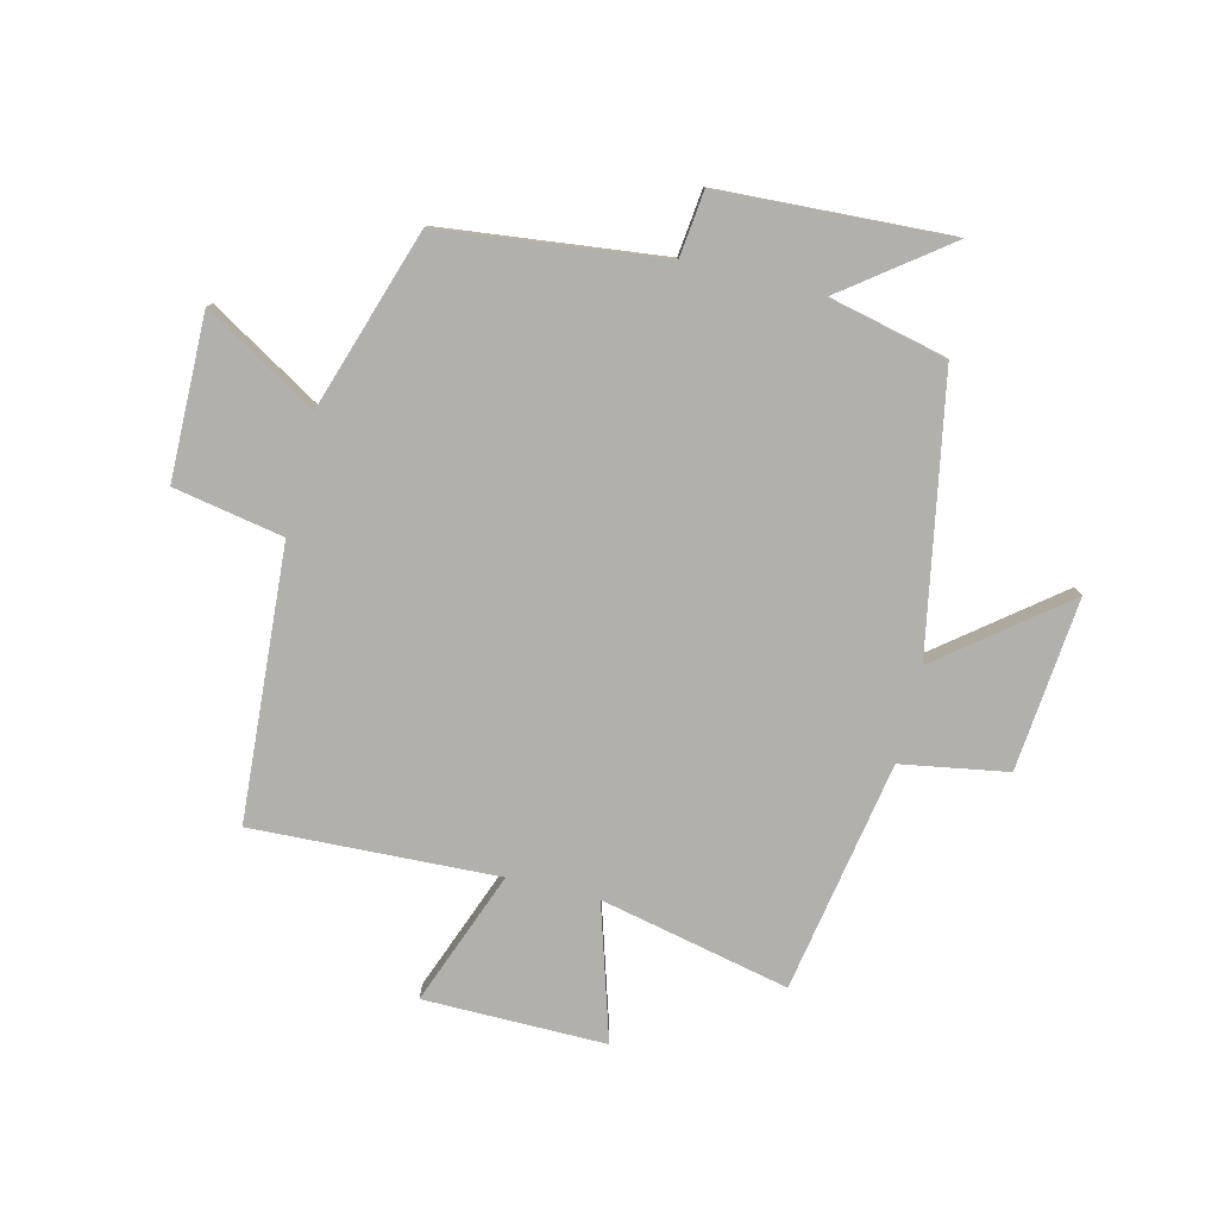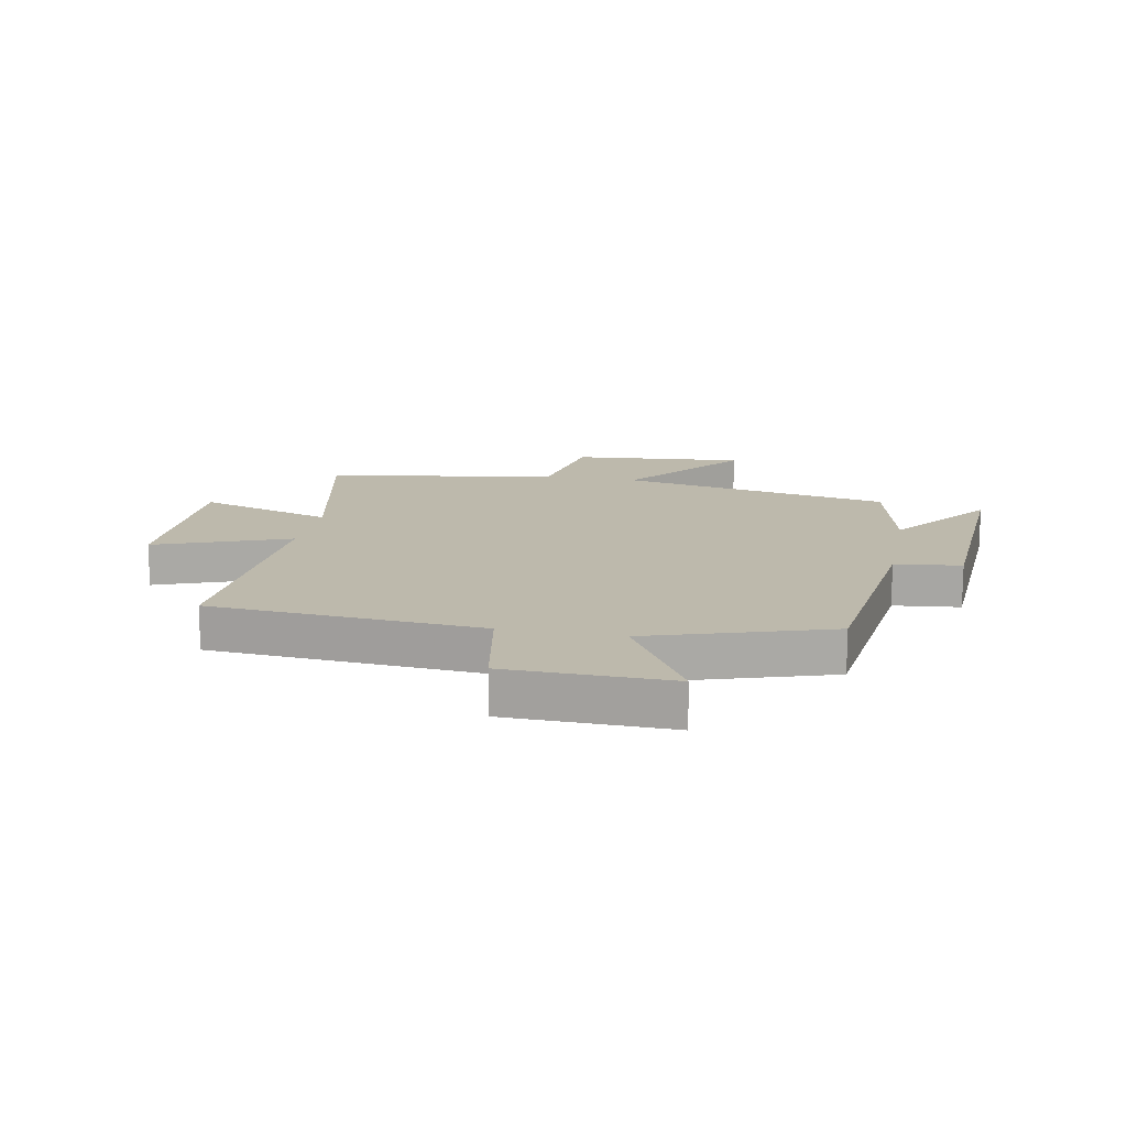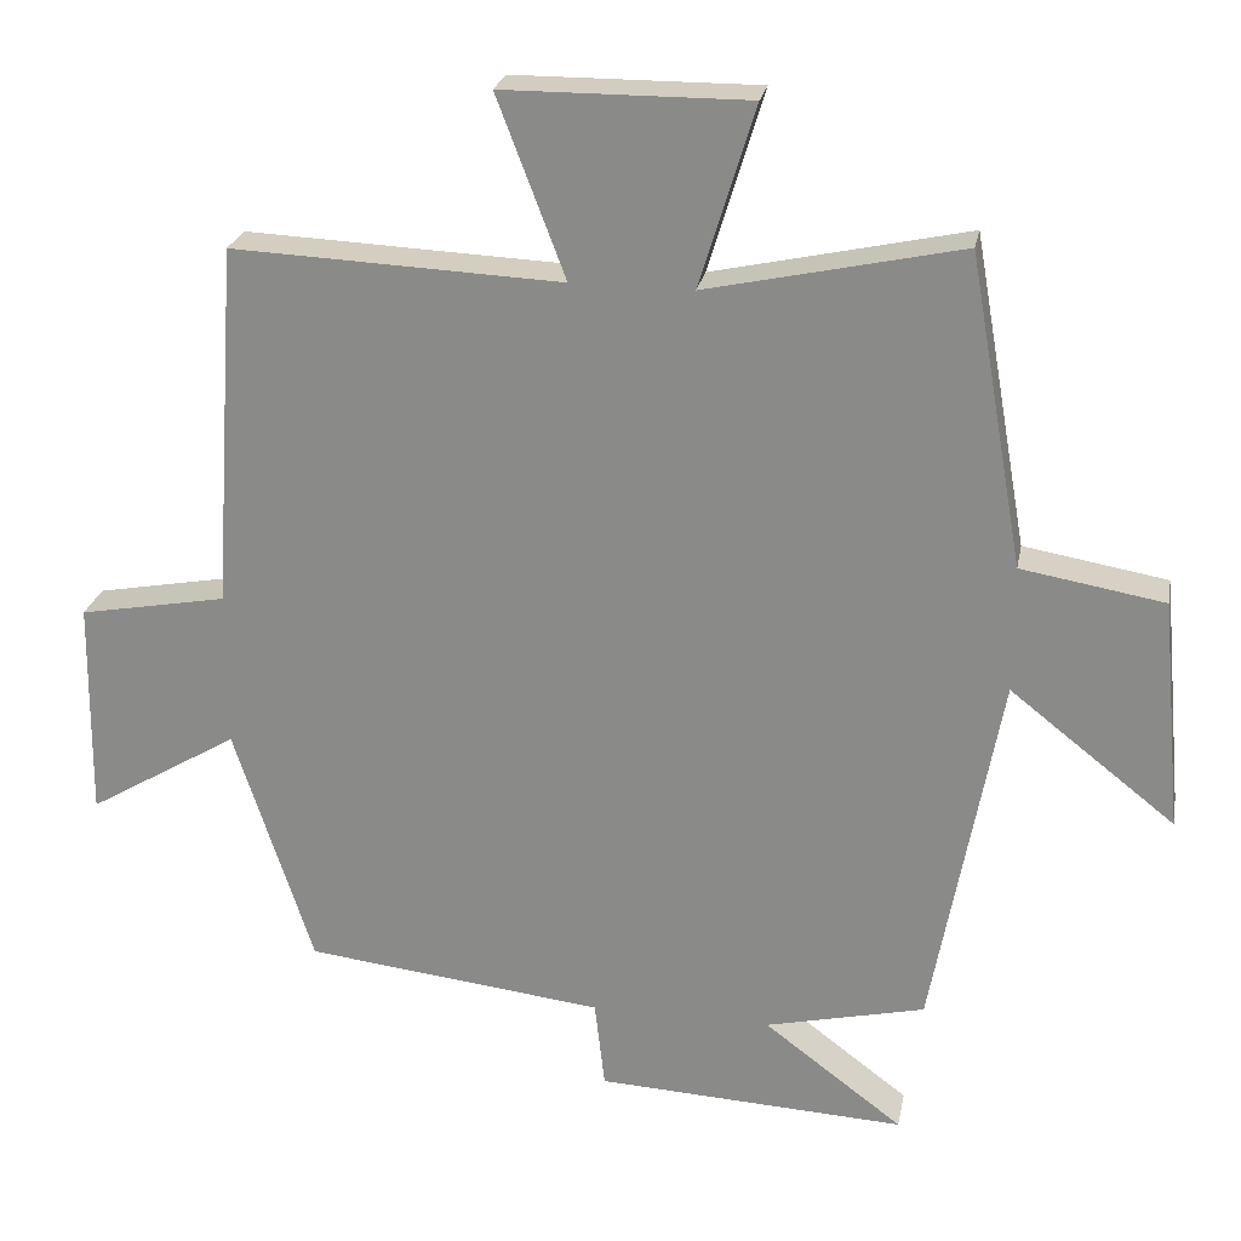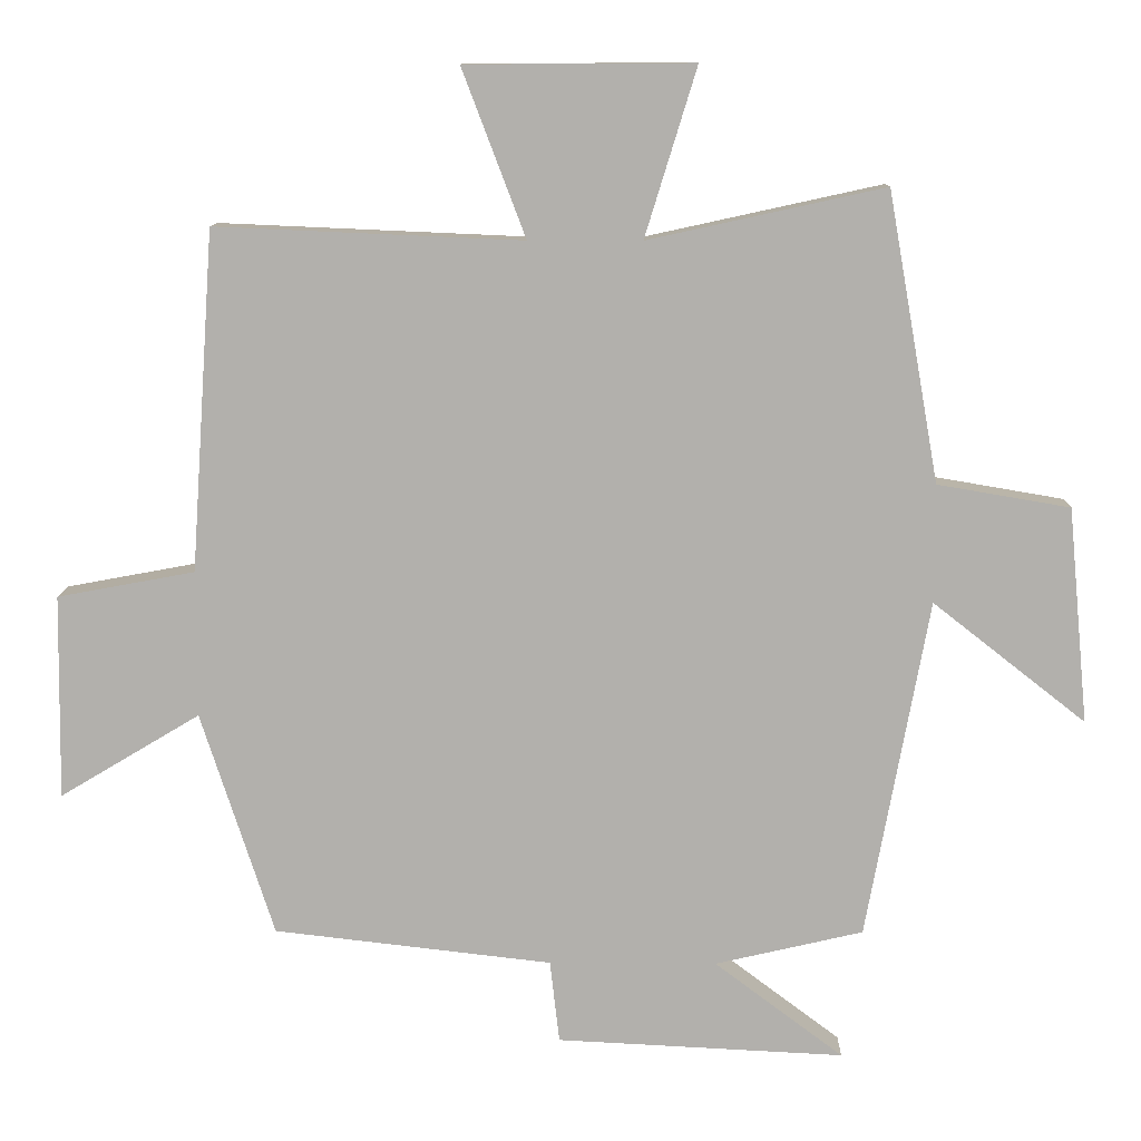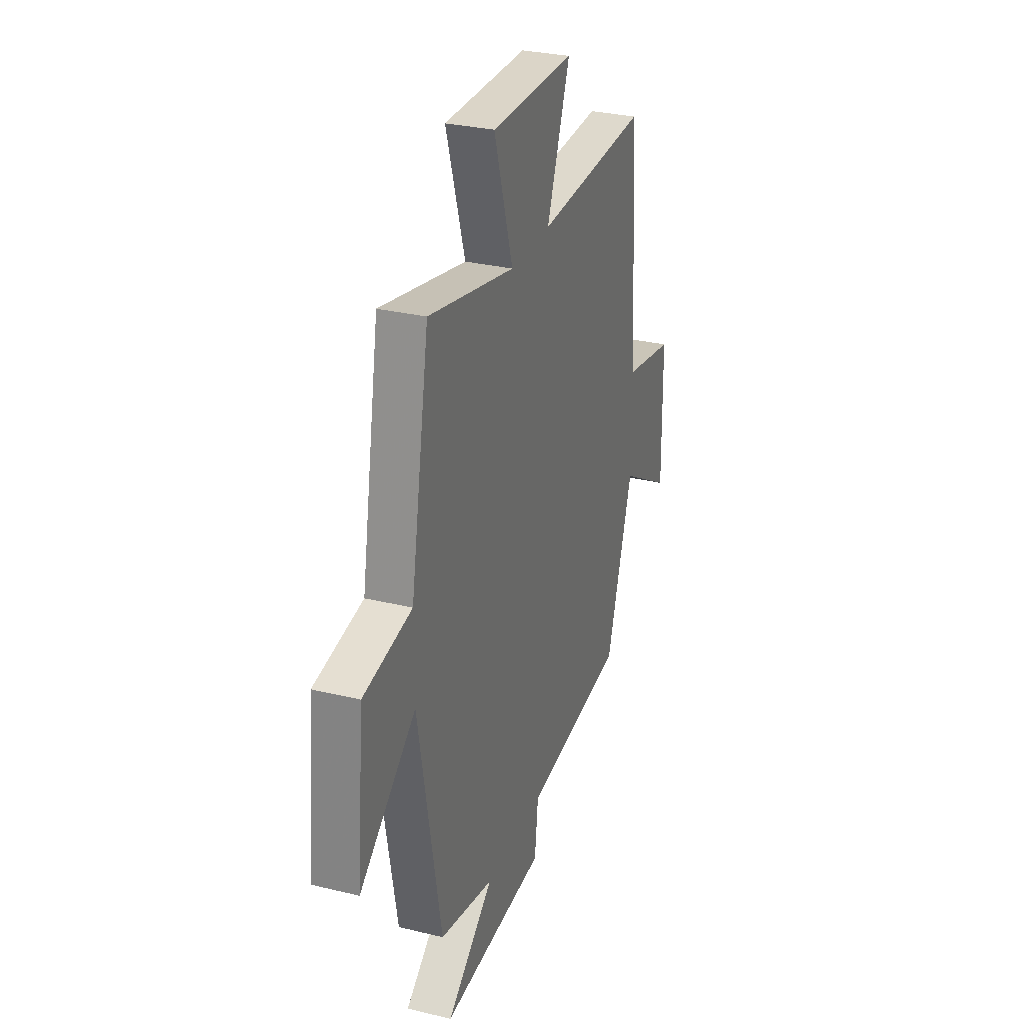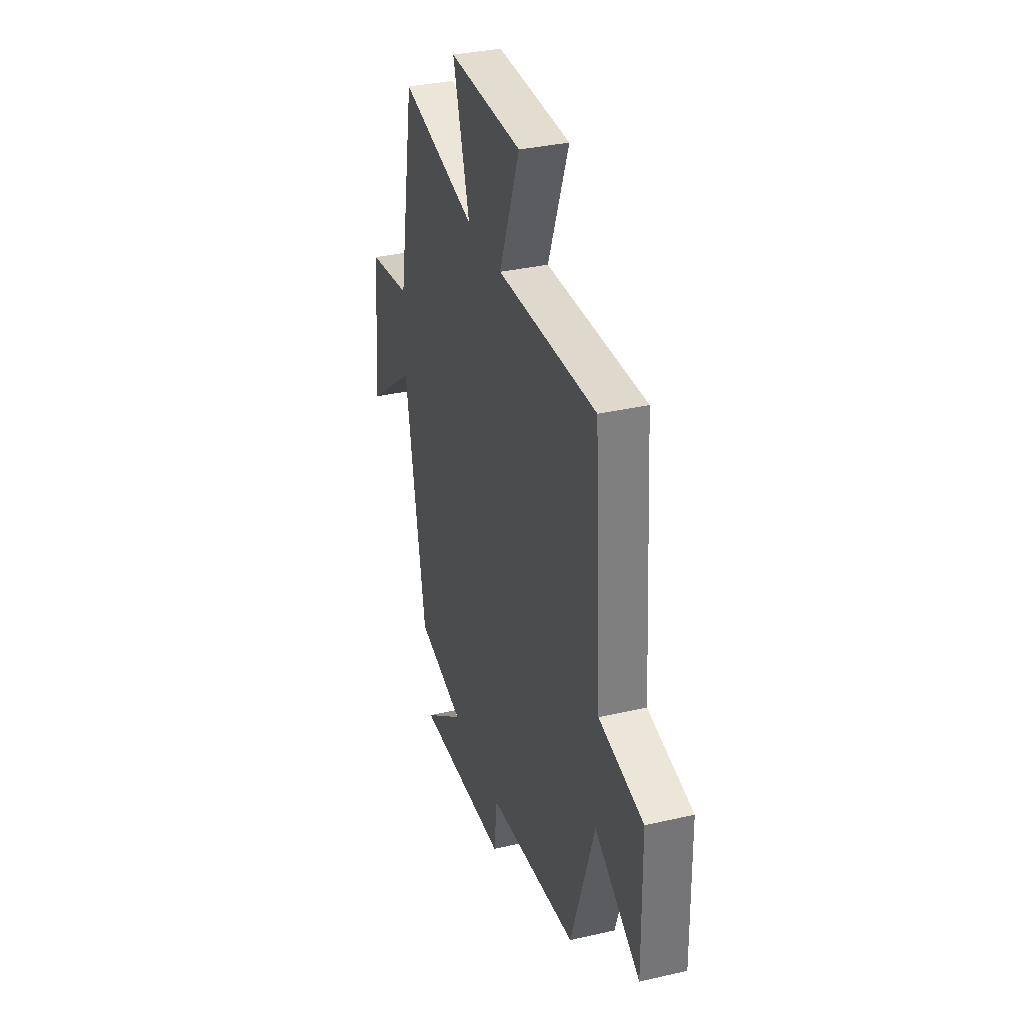
<metadata>
{"format":"obj","ext":"obj","renderer":"f3d","projection":"perspective","resolution":1024,"background":"white","views":[{"elev":-78.7,"azim":166.2,"up":"+Y"},{"elev":15.0,"azim":101.2,"up":"+Y"},{"elev":24.5,"azim":-169.3,"up":"+Z"},{"elev":11.0,"azim":-179.0,"up":"+Z"},{"elev":29.9,"azim":-70.4,"up":"+Z"},{"elev":34.4,"azim":72.8,"up":"+Z"}]}
</metadata>
<code>
v 0.468 0.07 0.518
v 0.5 0.07 0.052
v 0.688 0.07 0.017
v 0.692 0.07 -0.263
v 0.5 0.07 -0.148
v 0.4 0.07 -0.456
v 0.019 0.07 -0.5
v 0.006 0.07 -0.613
v -0.388 0.07 -0.633
v -0.211 0.07 -0.5
v -0.414 0.07 -0.453
v -0.5 0.07 0.013
v -0.71 0.07 -0.152
v -0.682 0.07 0.144
v -0.5 0.07 0.175
v -0.43 0.07 0.571
v -0.106 0.07 0.5
v -0.177 0.07 0.731
v 0.135 0.07 0.729
v 0.048 0.07 0.5
v 0.468 0 0.518
v 0.5 0 0.052
v 0.688 0 0.017
v 0.692 0 -0.263
v 0.5 0 -0.148
v 0.4 0 -0.456
v 0.019 0 -0.5
v 0.006 0 -0.613
v -0.388 0 -0.633
v -0.211 0 -0.5
v -0.414 0 -0.453
v -0.5 0 0.013
v -0.71 0 -0.152
v -0.682 0 0.144
v -0.5 0 0.175
v -0.43 0 0.571
v -0.106 0 0.5
v -0.177 0 0.731
v 0.135 0 0.729
v 0.048 0 0.5
f 17 18 19 20
f 15 16 17
f 15 17 20
f 12 13 14 15
f 10 11 12 15
f 10 15 20 1
f 7 8 9 10
f 5 6 7 10
f 2 3 4 5
f 1 2 5 10
f 40 39 38 37
f 37 36 35
f 40 37 35
f 35 34 33 32
f 35 32 31 30
f 21 40 35 30
f 30 29 28 27
f 30 27 26 25
f 25 24 23 22
f 30 25 22 21
f 1 21 22 2
f 2 22 23 3
f 3 23 24 4
f 4 24 25 5
f 5 25 26 6
f 6 26 27 7
f 7 27 28 8
f 8 28 29 9
f 9 29 30 10
f 10 30 31 11
f 11 31 32 12
f 12 32 33 13
f 13 33 34 14
f 14 34 35 15
f 15 35 36 16
f 16 36 37 17
f 17 37 38 18
f 18 38 39 19
f 19 39 40 20
f 20 40 21 1

</code>
